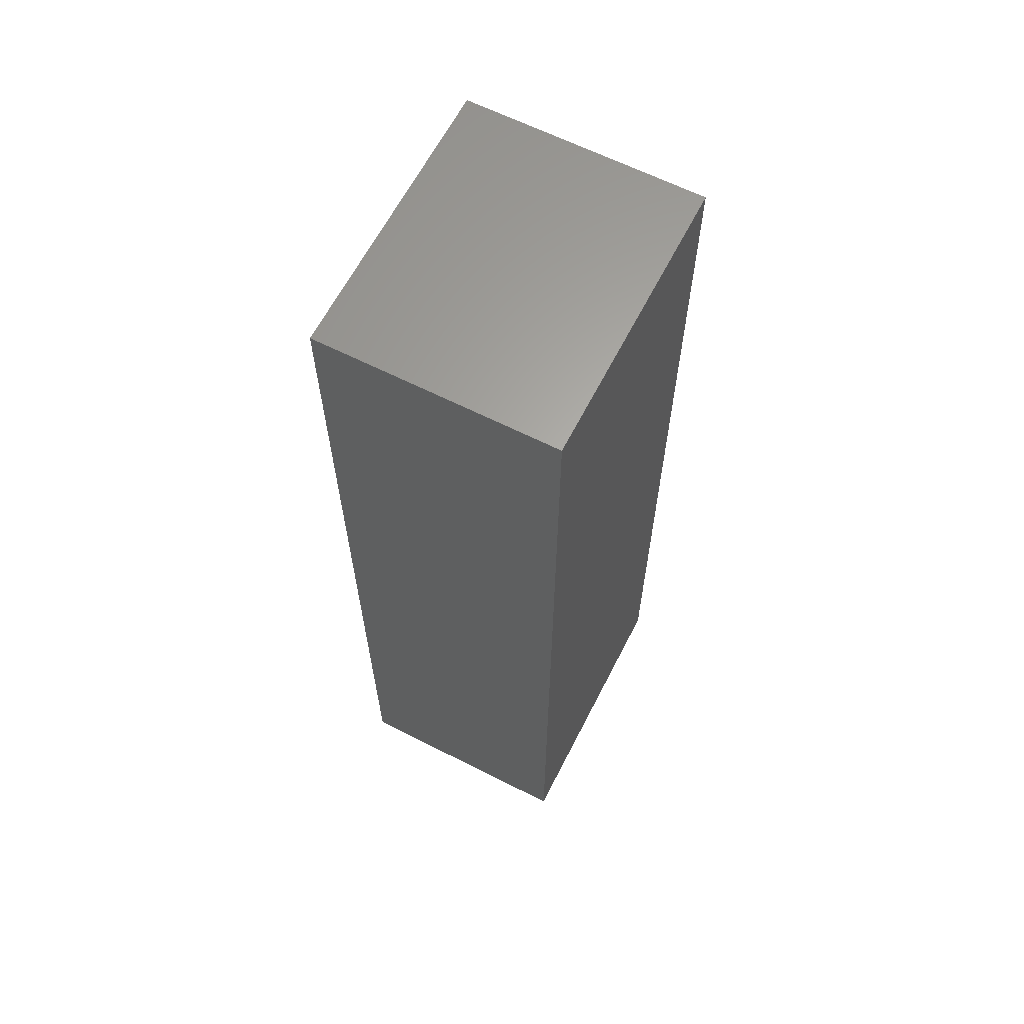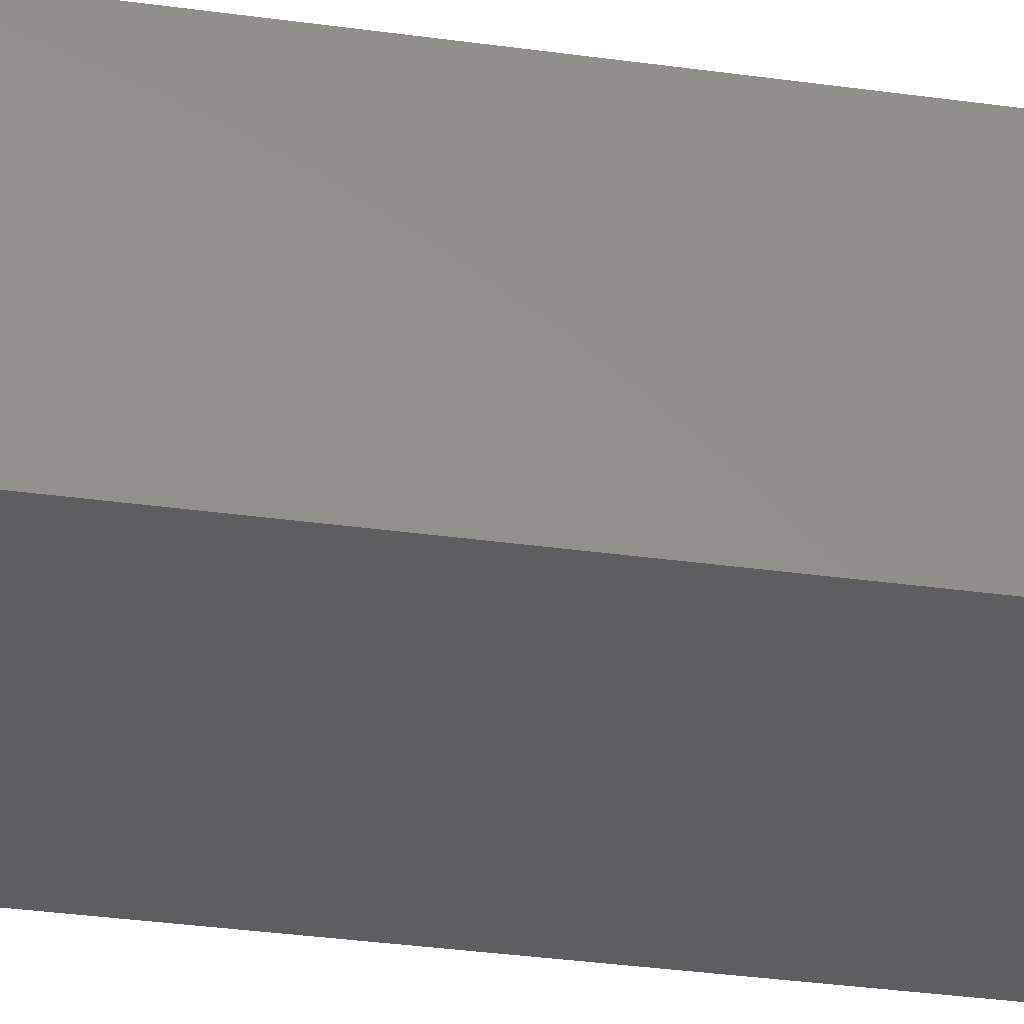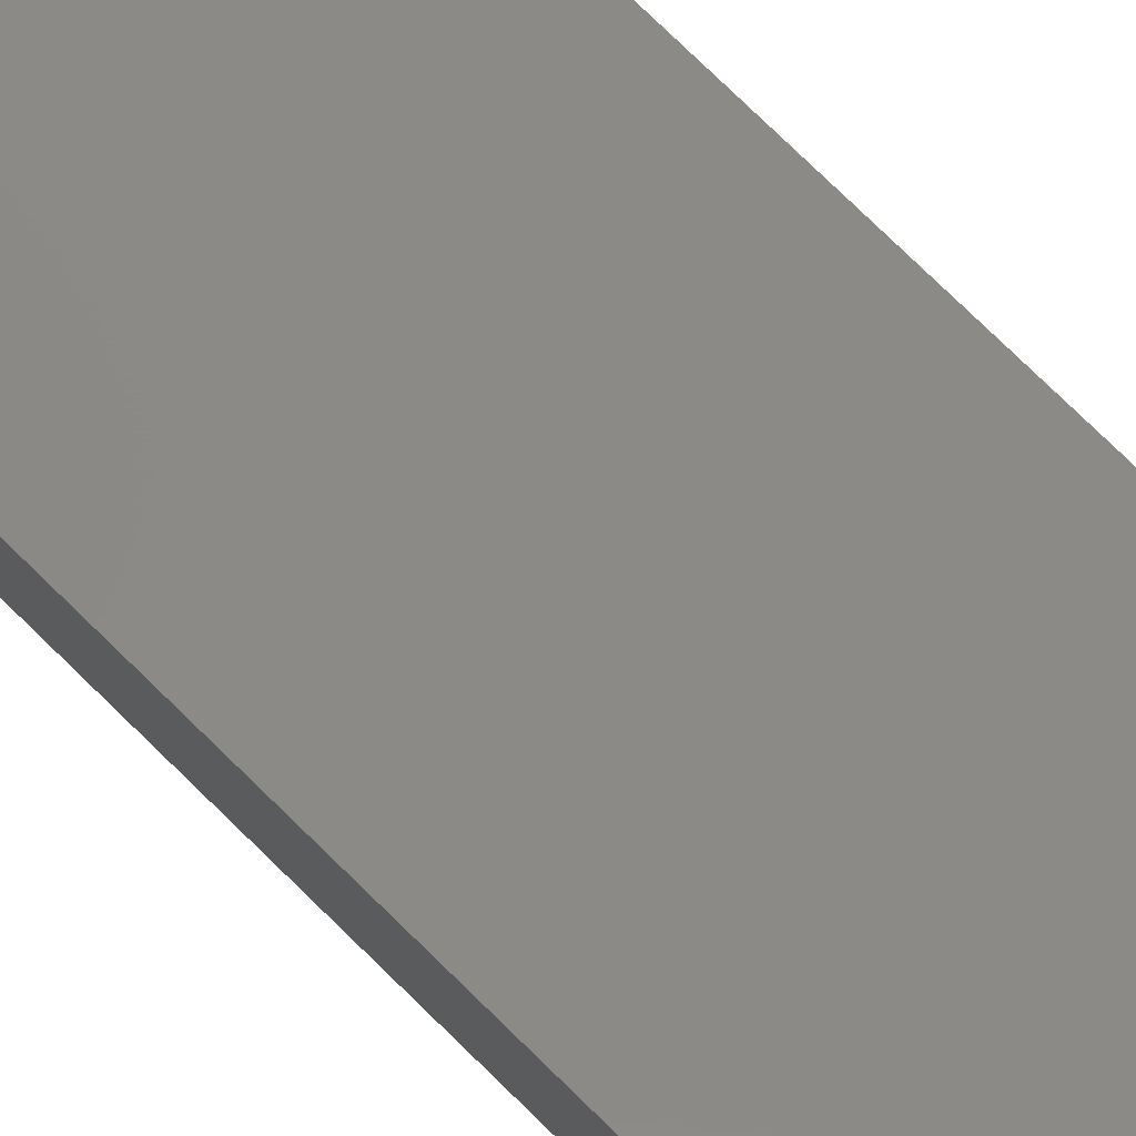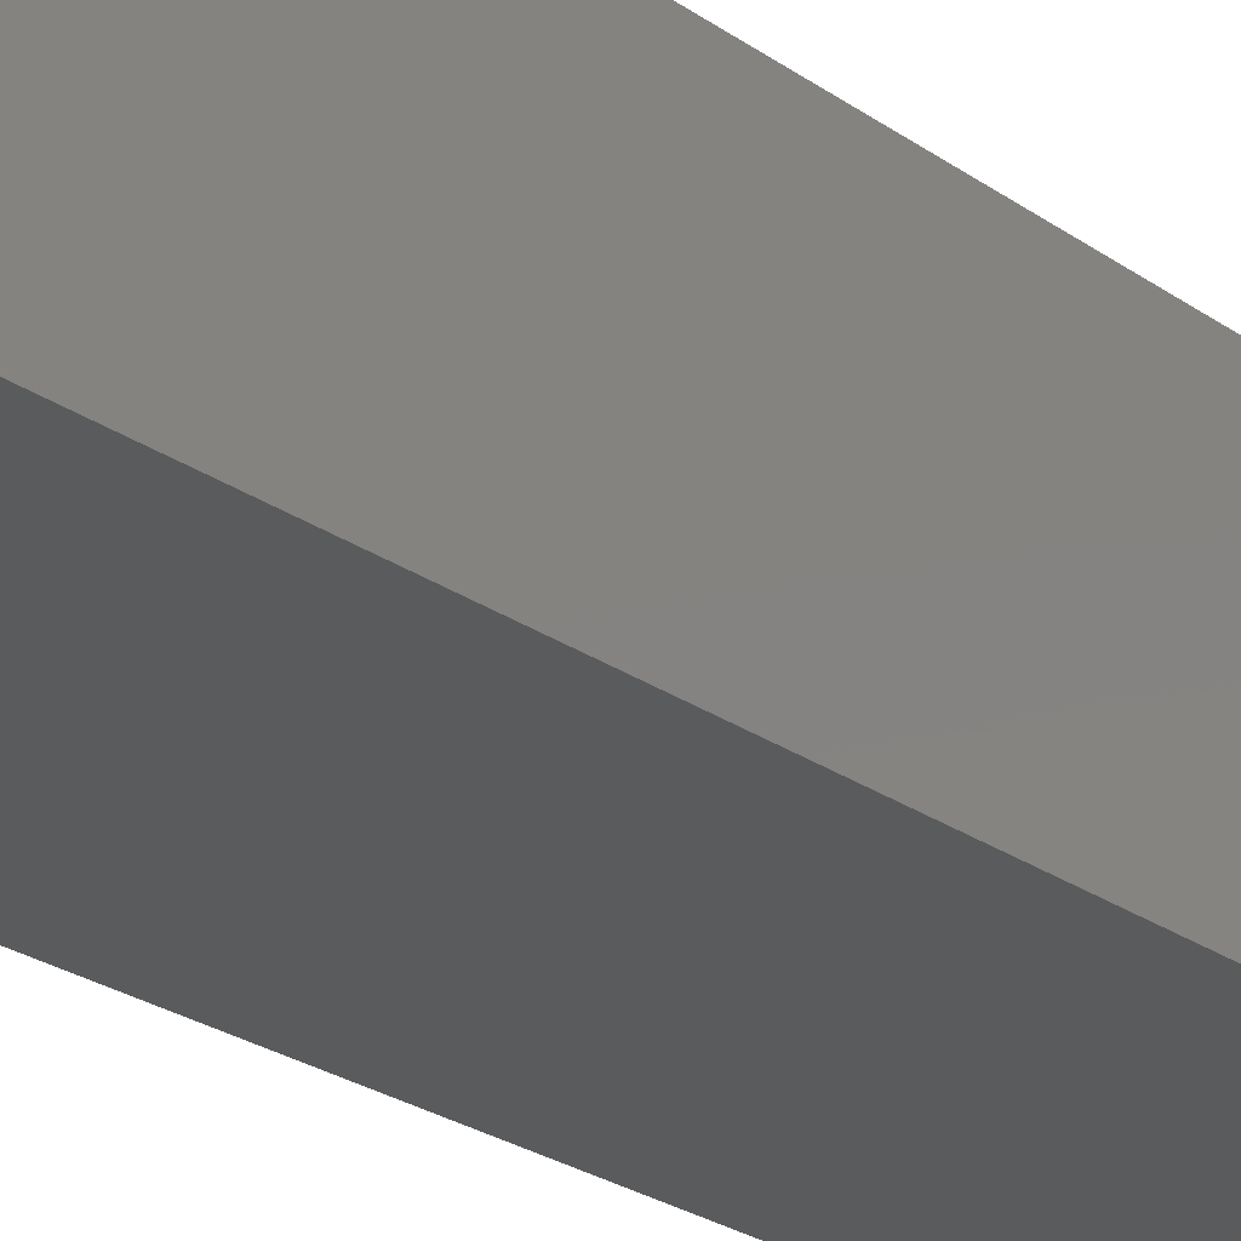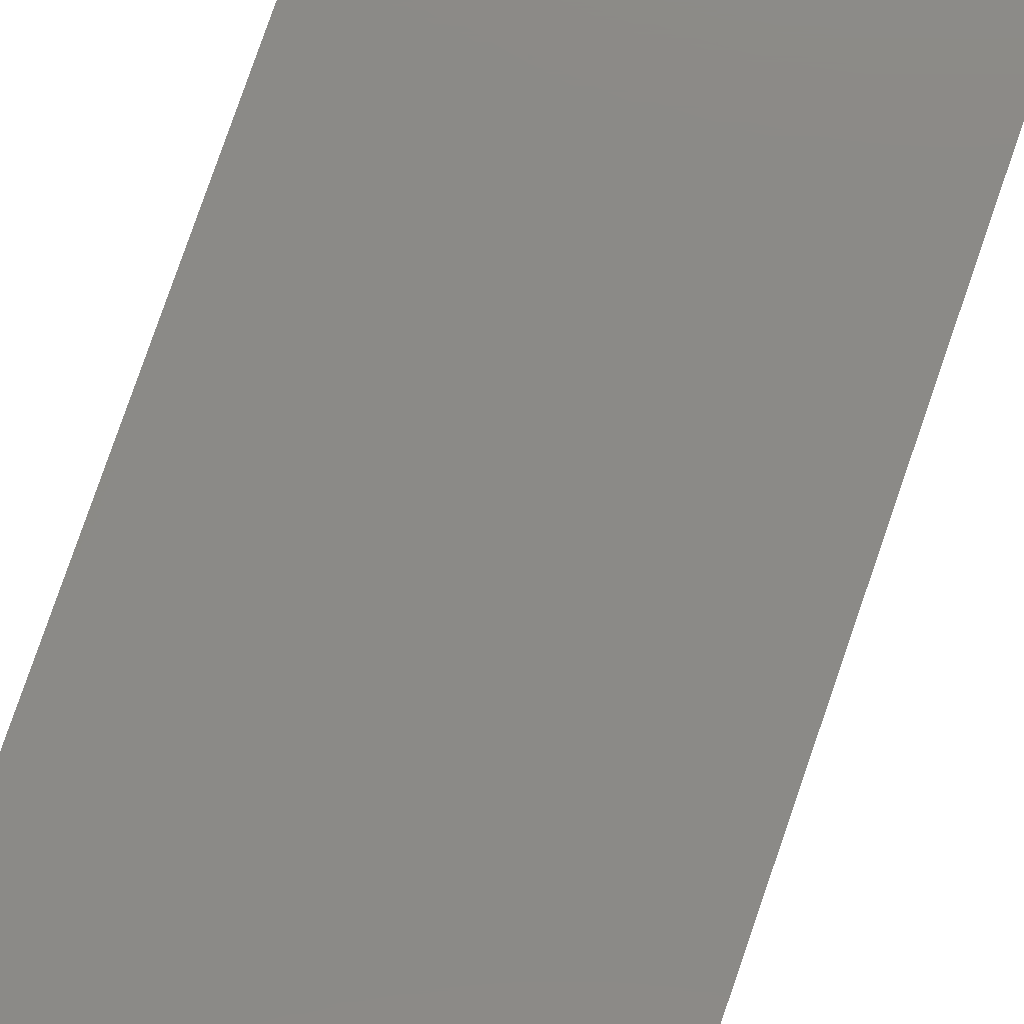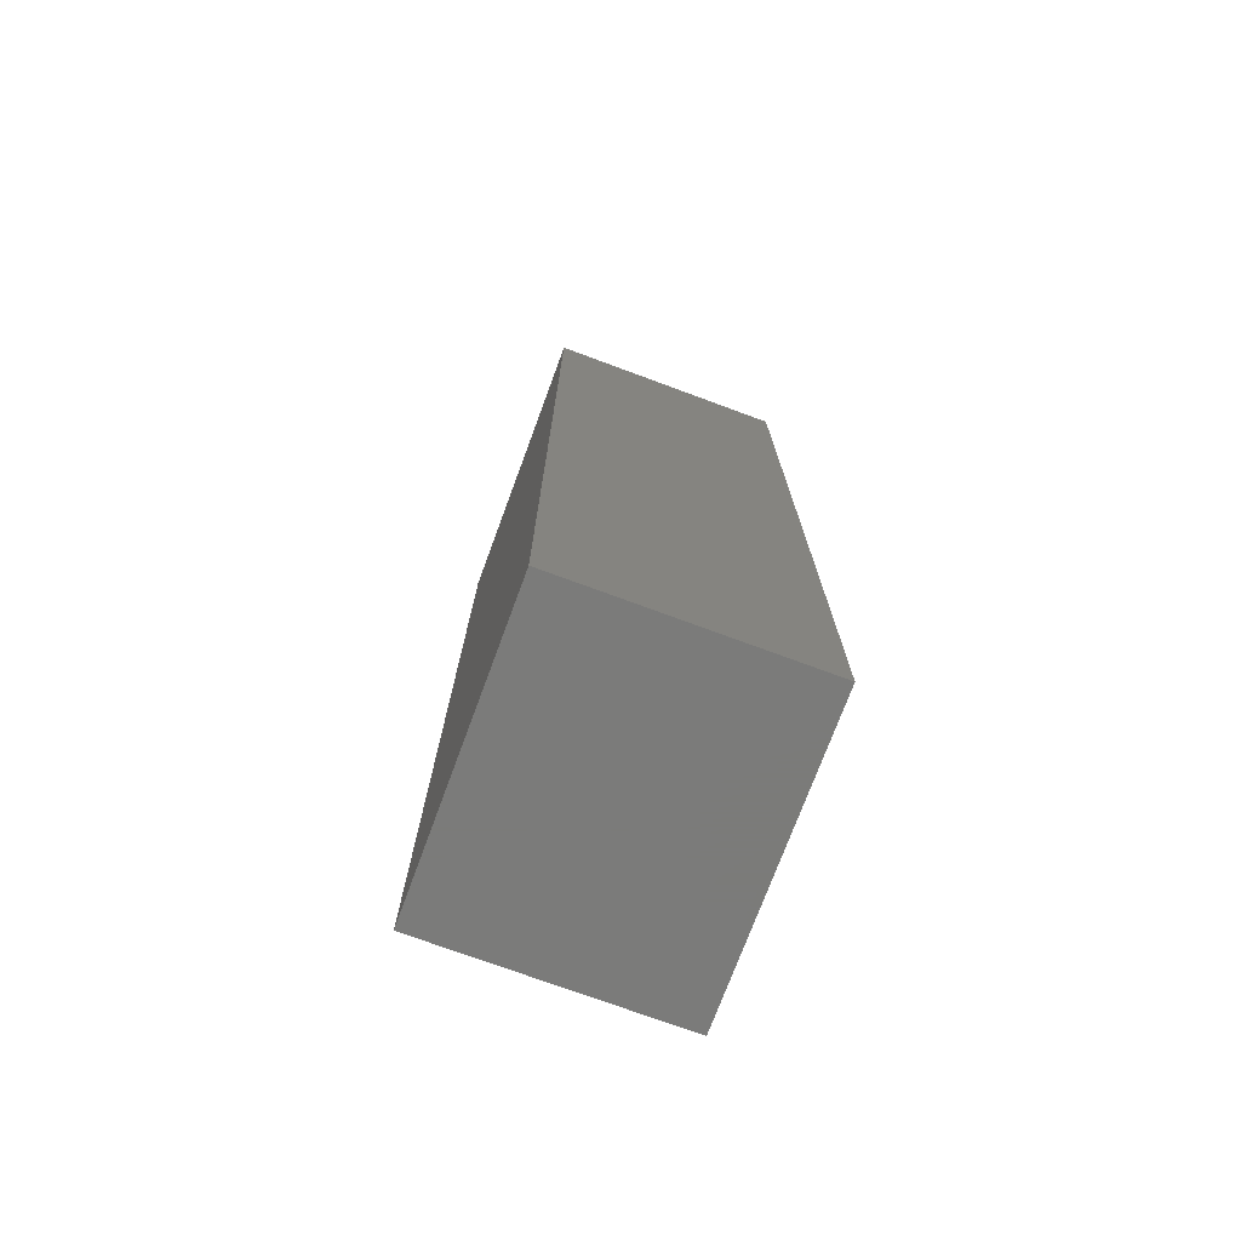
<metadata>
{"format":"stl","ext":"stl","renderer":"f3d","projection":"perspective","resolution":1024,"background":"white","views":[{"elev":63.5,"azim":-62.9,"up":"+Y"},{"elev":-35.9,"azim":-100.2,"up":"+Z"},{"elev":79.0,"azim":-45.9,"up":"+Z"},{"elev":-25.8,"azim":42.1,"up":"+Z"},{"elev":78.8,"azim":19.0,"up":"+Z"},{"elev":-74.0,"azim":69.7,"up":"+Y"}]}
</metadata>
<code>
# stl→obj: 8 verts, 12 faces
v -3 10 5
v 3 -10 5
v 3 10 5
v -3 -10 5
v -3 -10 0
v 3 10 0
v 3 -10 0
v -3 10 0
f 1 2 3
f 2 1 4
f 5 6 7
f 6 5 8
f 5 2 4
f 2 5 7
f 2 6 3
f 6 2 7
f 6 1 3
f 1 6 8
f 5 1 8
f 1 5 4

</code>
